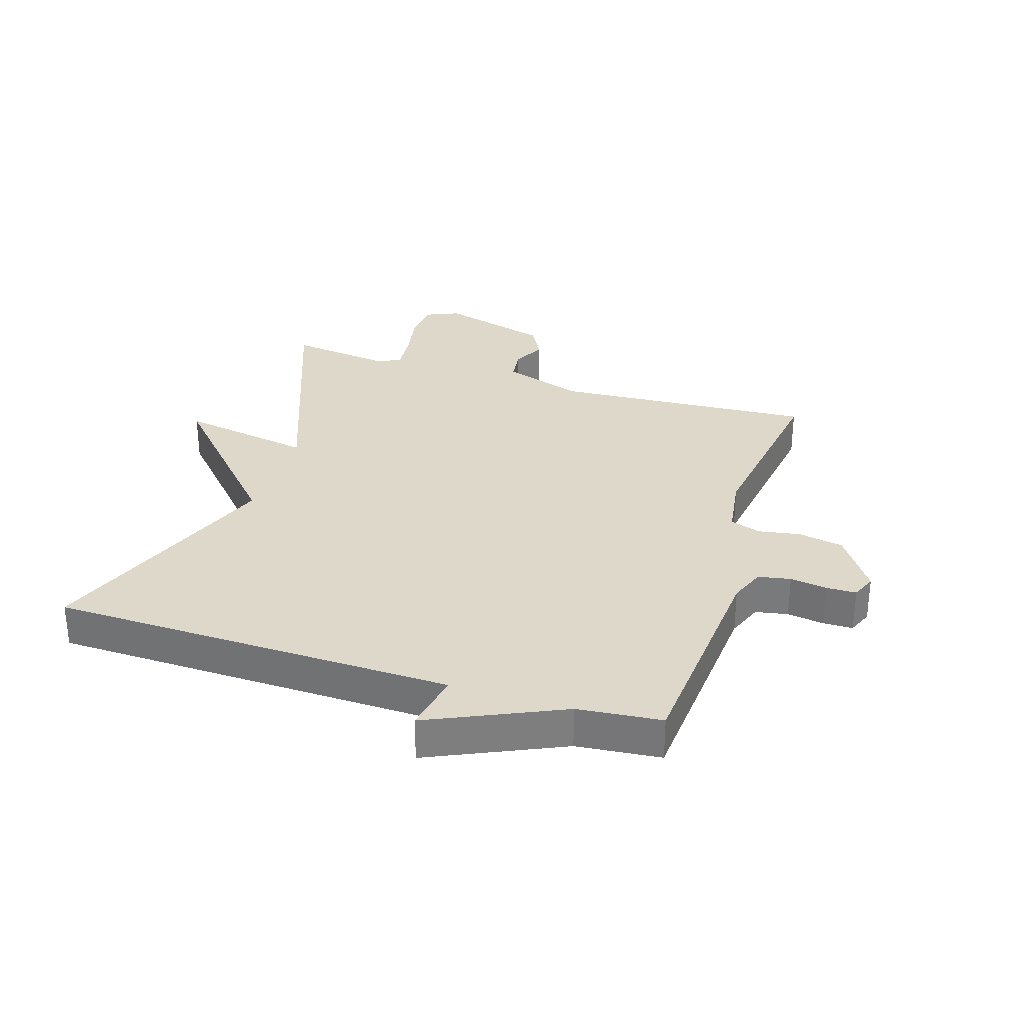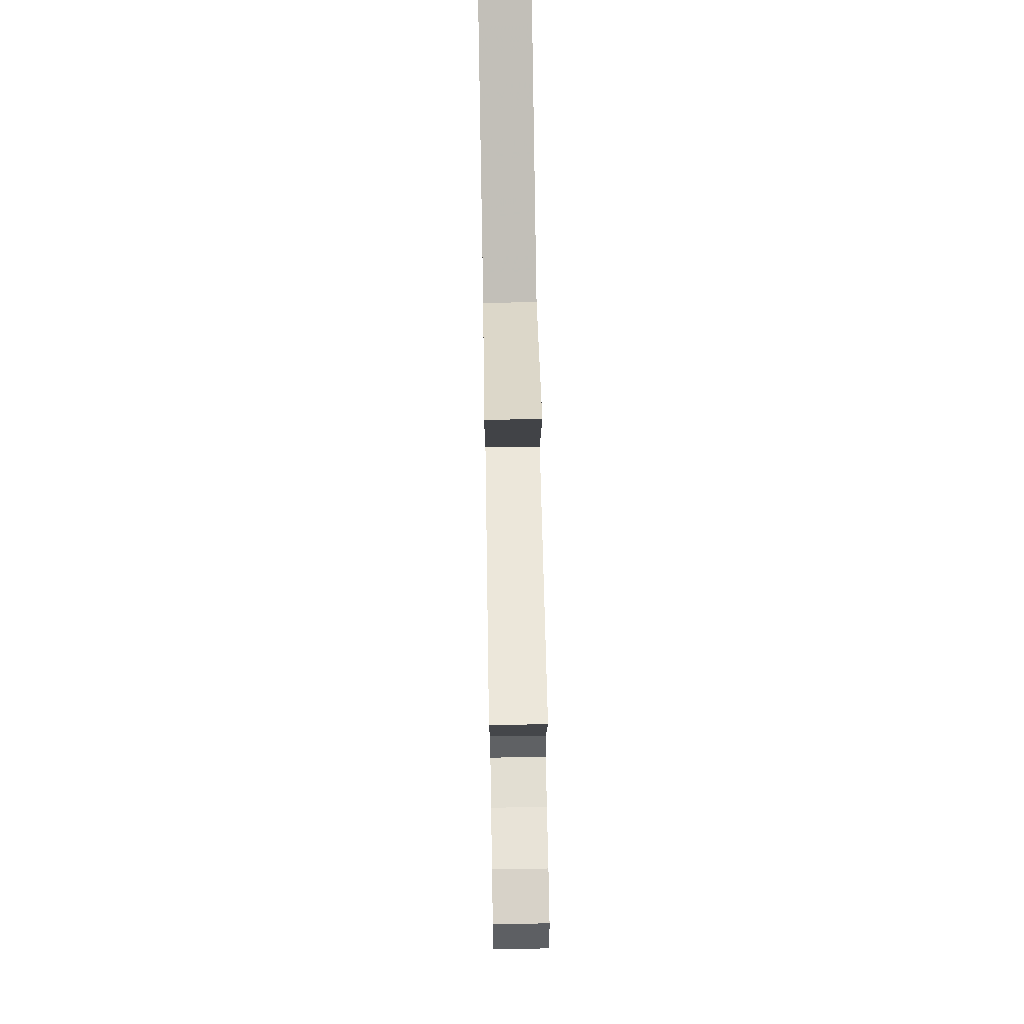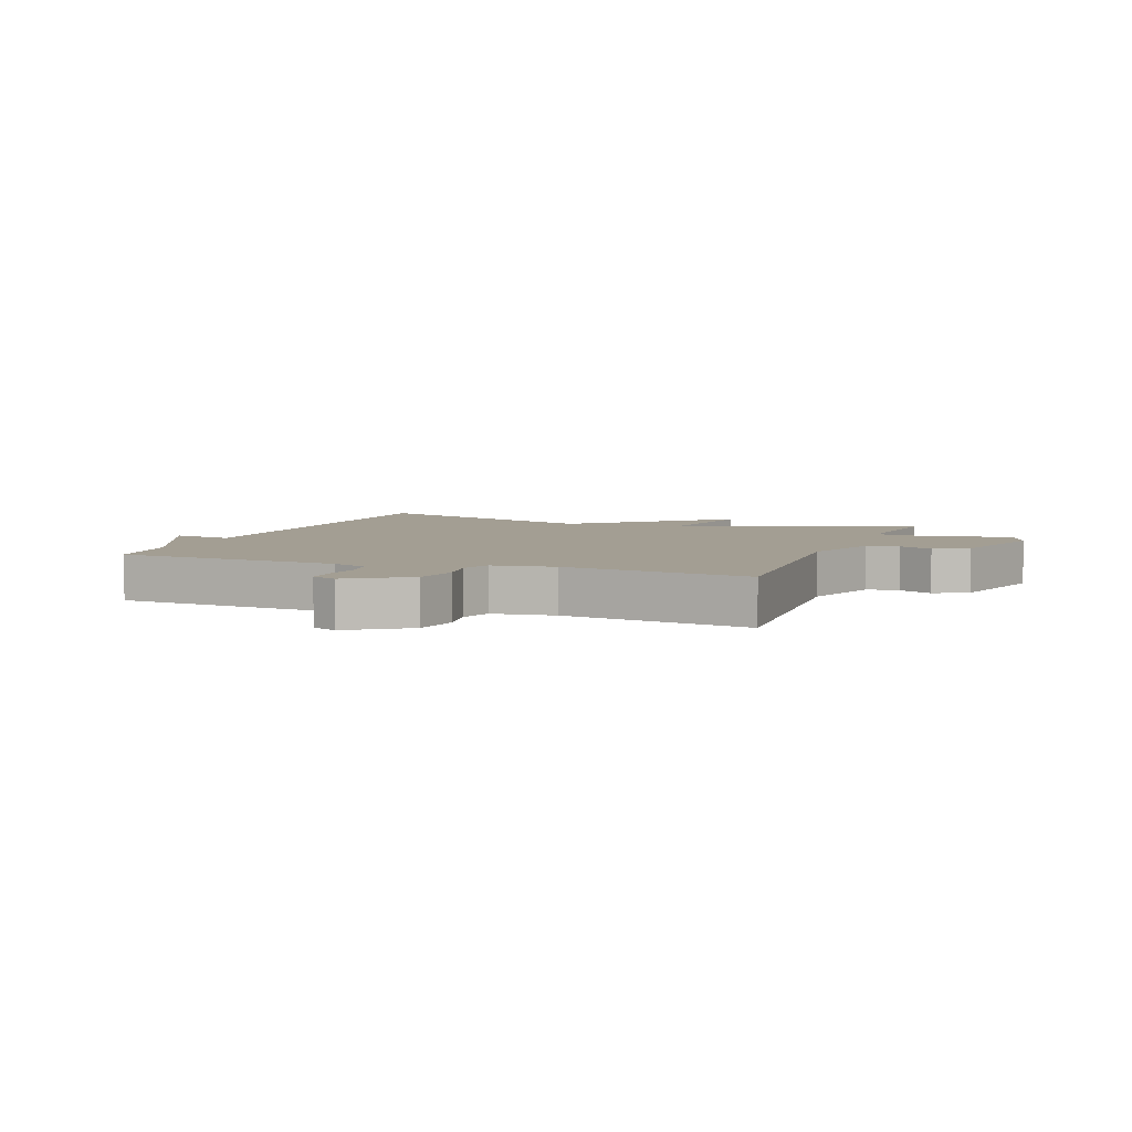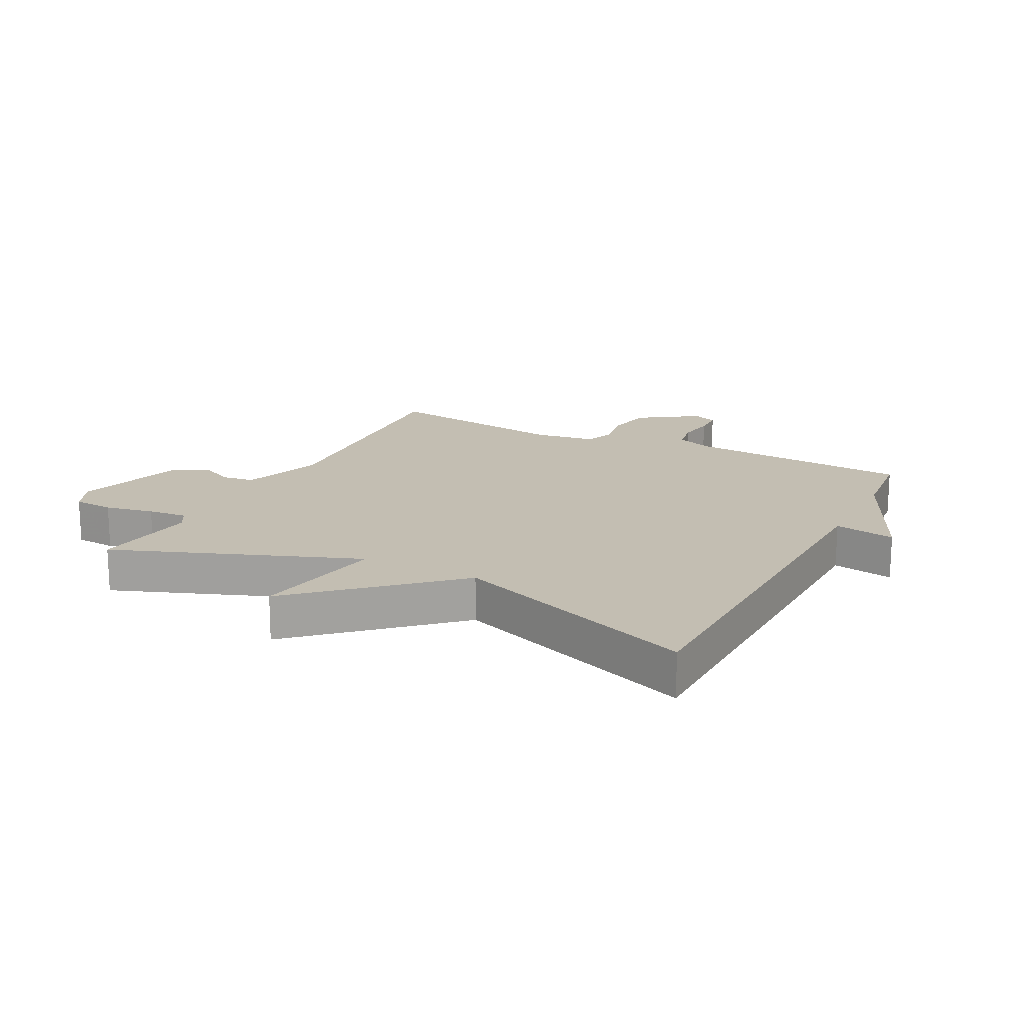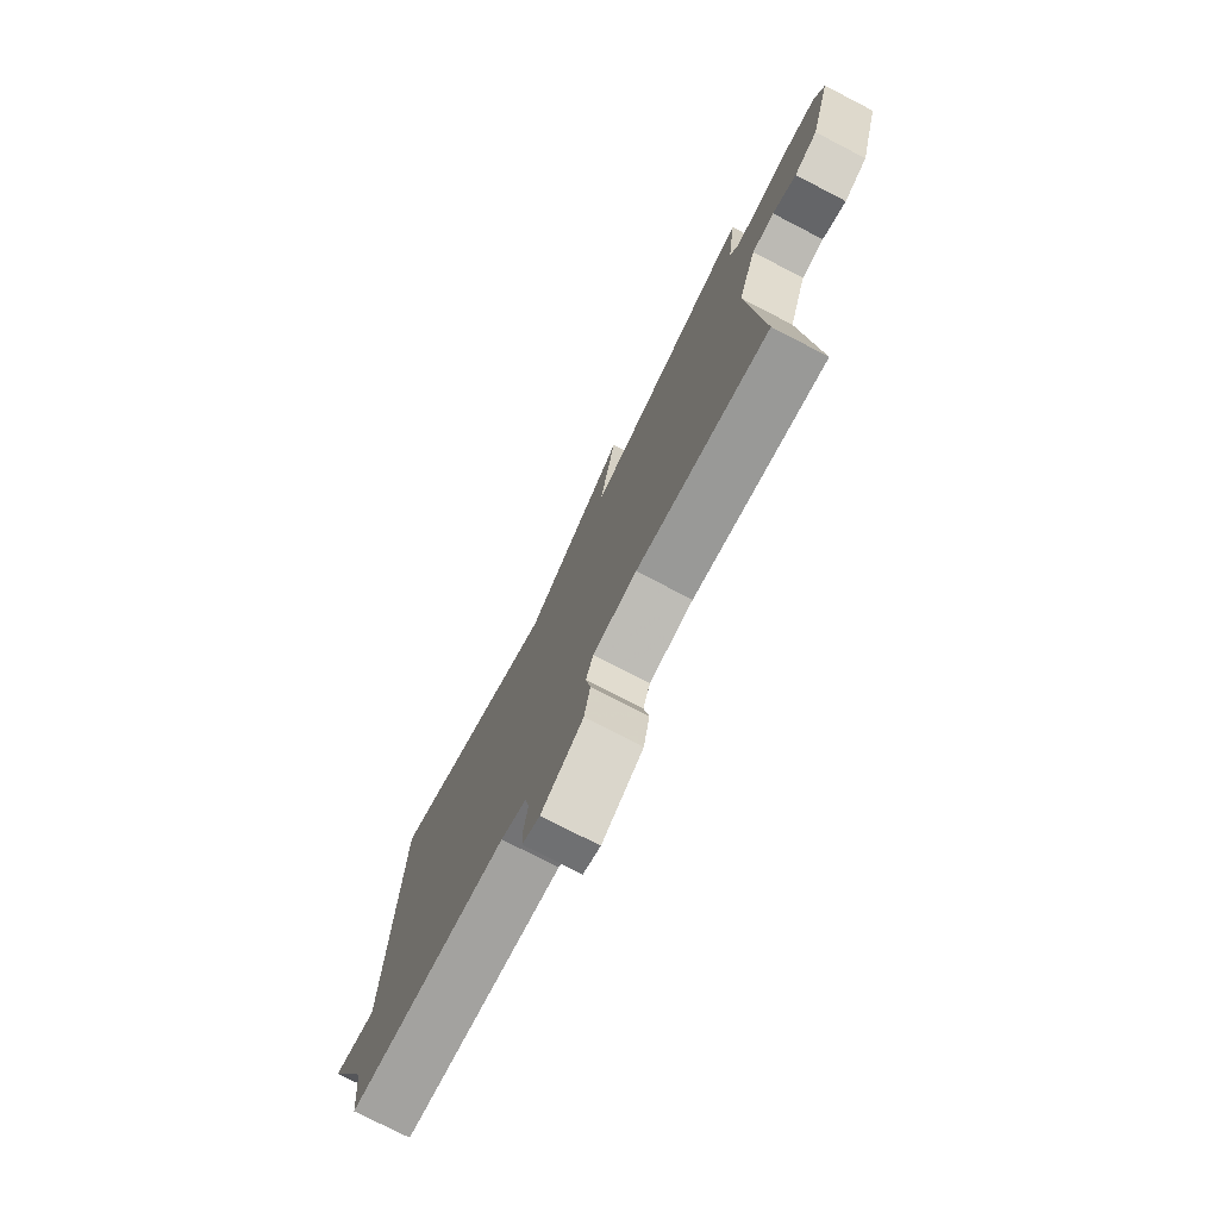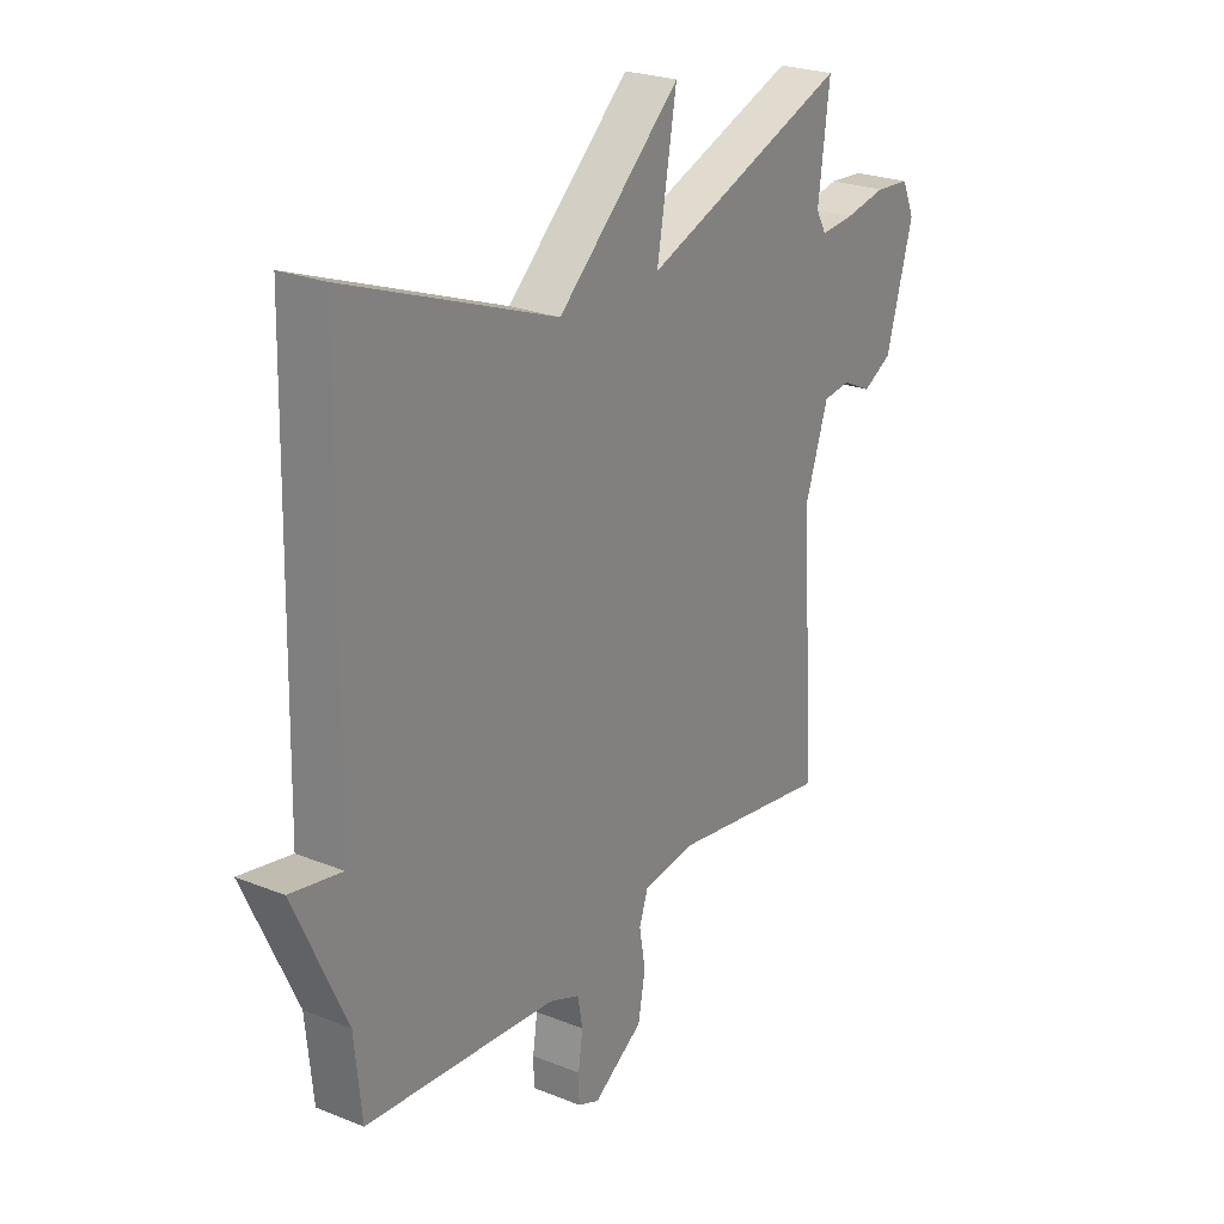
<metadata>
{"format":"obj","ext":"obj","renderer":"f3d","projection":"perspective","resolution":1024,"background":"white","views":[{"elev":31.0,"azim":107.7,"up":"+Y"},{"elev":73.1,"azim":-91.0,"up":"+Z"},{"elev":5.2,"azim":-159.1,"up":"+Y"},{"elev":17.4,"azim":27.2,"up":"+Y"},{"elev":-76.6,"azim":-117.3,"up":"+Z"},{"elev":24.5,"azim":123.6,"up":"+Z"}]}
</metadata>
<code>
v -0.5 0.07 -0.5
v -0.472 0.07 -0.072
v -0.517 0.07 0.062
v -0.57 0.07 0.069
v -0.626 0.07 0.042
v -0.682 0.07 0.073
v -0.734 0.07 0.255
v -0.71 0.07 0.31
v -0.643 0.07 0.315
v -0.563 0.07 0.299
v -0.498 0.07 0.293
v -0.478 0.07 0.328
v -0.5 0.07 0.5
v -0.103 0.07 0.349
v -0.141 0.07 0.568
v 0.097 0.07 0.349
v 0.5 0.07 0.5
v 0.514 0.07 -0.162
v 0.614 0.07 -0.144
v 0.514 0.07 -0.362
v 0.5 0.07 -0.5
v 0.129 0.07 -0.527
v 0.07 0.07 -0.55
v 0.06 0.07 -0.603
v 0.069 0.07 -0.664
v 0.068 0.07 -0.713
v 0.027 0.07 -0.73
v -0.07 0.07 -0.665
v -0.084 0.07 -0.59
v -0.072 0.07 -0.521
v -0.089 0.07 -0.471
v -0.191 0.07 -0.456
v -0.5 0 -0.5
v -0.472 0 -0.072
v -0.517 0 0.062
v -0.57 0 0.069
v -0.626 0 0.042
v -0.682 0 0.073
v -0.734 0 0.255
v -0.71 0 0.31
v -0.643 0 0.315
v -0.563 0 0.299
v -0.498 0 0.293
v -0.478 0 0.328
v -0.5 0 0.5
v -0.103 0 0.349
v -0.141 0 0.568
v 0.097 0 0.349
v 0.5 0 0.5
v 0.514 0 -0.162
v 0.614 0 -0.144
v 0.514 0 -0.362
v 0.5 0 -0.5
v 0.129 0 -0.527
v 0.07 0 -0.55
v 0.06 0 -0.603
v 0.069 0 -0.664
v 0.068 0 -0.713
v 0.027 0 -0.73
v -0.07 0 -0.665
v -0.084 0 -0.59
v -0.072 0 -0.521
v -0.089 0 -0.471
v -0.191 0 -0.456
f 28 29 30
f 27 28 30
f 26 27 30
f 25 26 30
f 24 25 30
f 23 24 30 31
f 22 23 31
f 20 21 22 31
f 20 31 32
f 19 20 32
f 18 19 32
f 32 1 2
f 18 32 2
f 17 18 2
f 16 17 2
f 12 13 14
f 11 12 14
f 8 9 10
f 7 8 10
f 6 7 10
f 5 6 10
f 4 5 10
f 3 4 10 11
f 2 3 11 14
f 14 15 16
f 2 14 16
f 62 61 60
f 62 60 59
f 62 59 58
f 62 58 57
f 62 57 56
f 63 62 56 55
f 63 55 54
f 63 54 53 52
f 64 63 52
f 64 52 51
f 64 51 50
f 34 33 64
f 34 64 50
f 34 50 49
f 34 49 48
f 46 45 44
f 46 44 43
f 42 41 40
f 42 40 39
f 42 39 38
f 42 38 37
f 42 37 36
f 43 42 36 35
f 46 43 35 34
f 48 47 46
f 48 46 34
f 1 33 34 2
f 2 34 35 3
f 3 35 36 4
f 4 36 37 5
f 5 37 38 6
f 6 38 39 7
f 7 39 40 8
f 8 40 41 9
f 9 41 42 10
f 10 42 43 11
f 11 43 44 12
f 12 44 45 13
f 13 45 46 14
f 14 46 47 15
f 15 47 48 16
f 16 48 49 17
f 17 49 50 18
f 18 50 51 19
f 19 51 52 20
f 20 52 53 21
f 21 53 54 22
f 22 54 55 23
f 23 55 56 24
f 24 56 57 25
f 25 57 58 26
f 26 58 59 27
f 27 59 60 28
f 28 60 61 29
f 29 61 62 30
f 30 62 63 31
f 31 63 64 32
f 32 64 33 1

</code>
